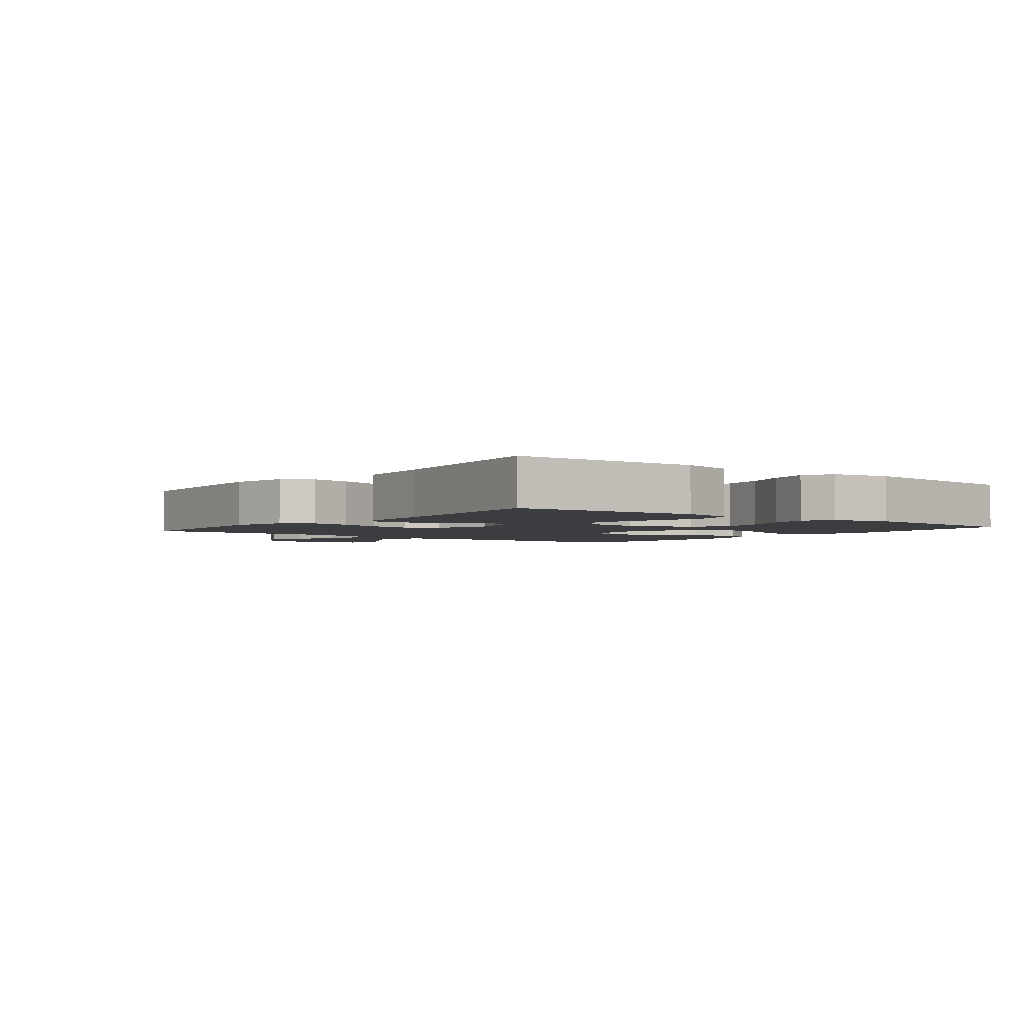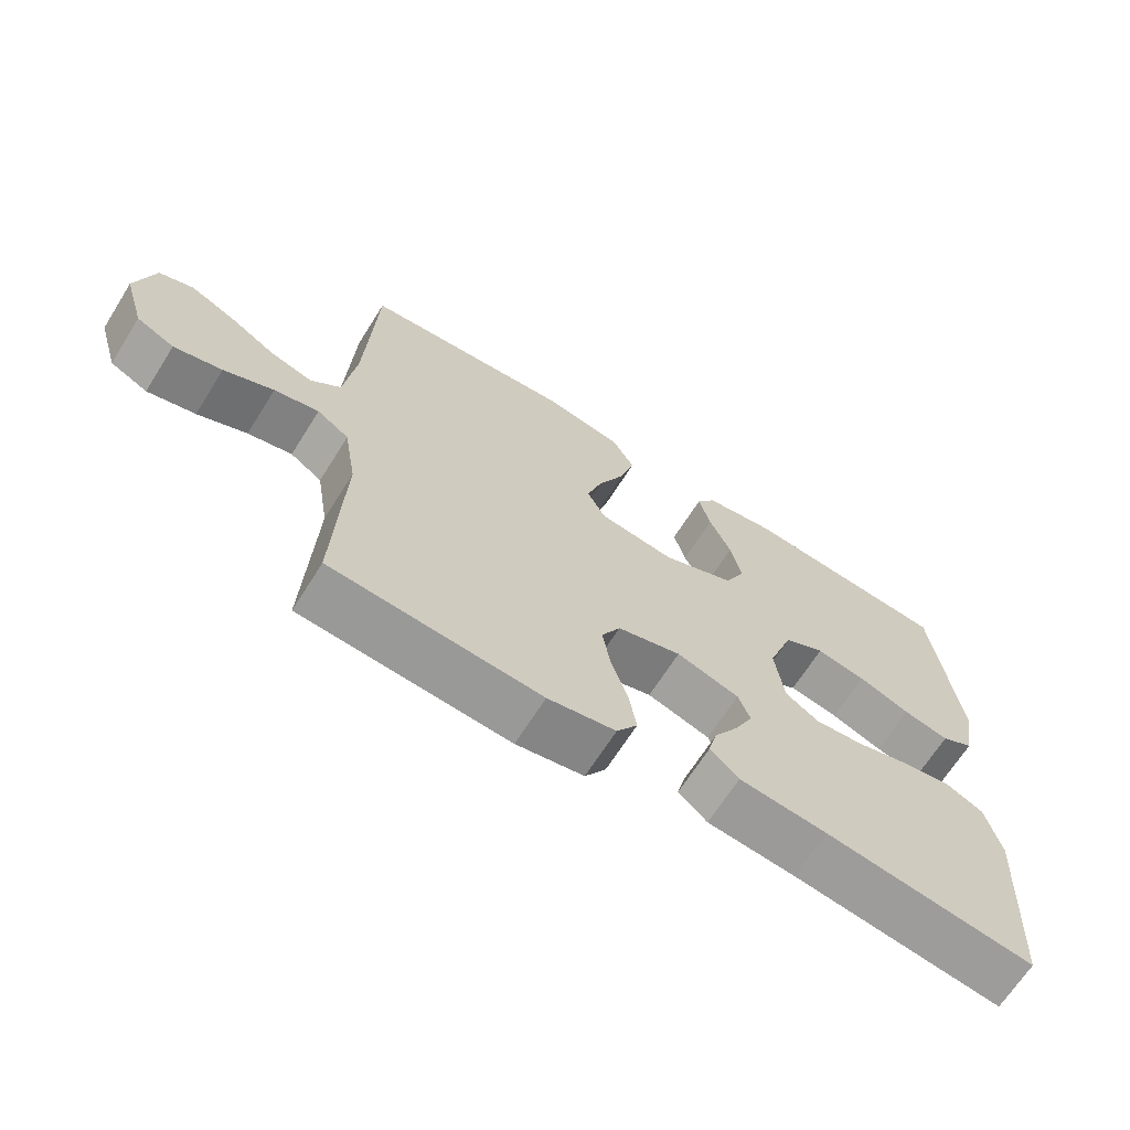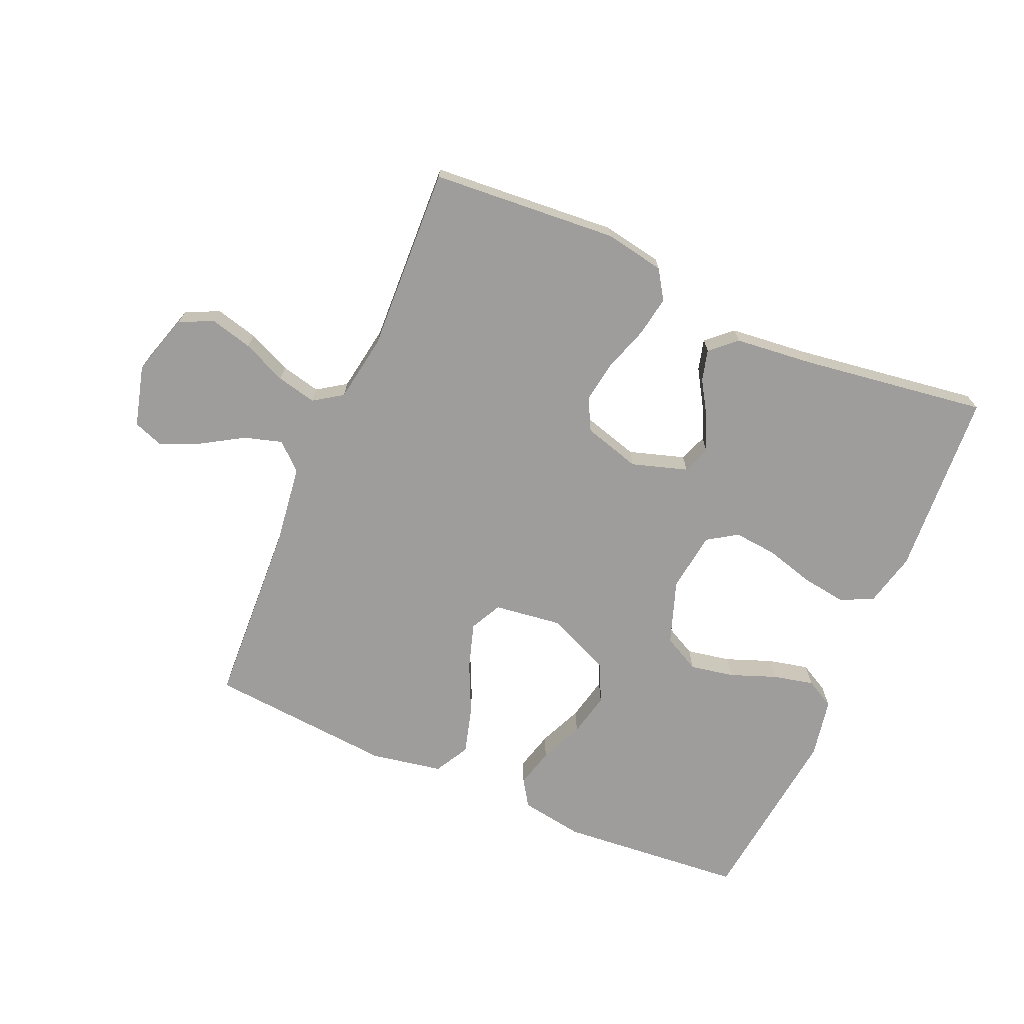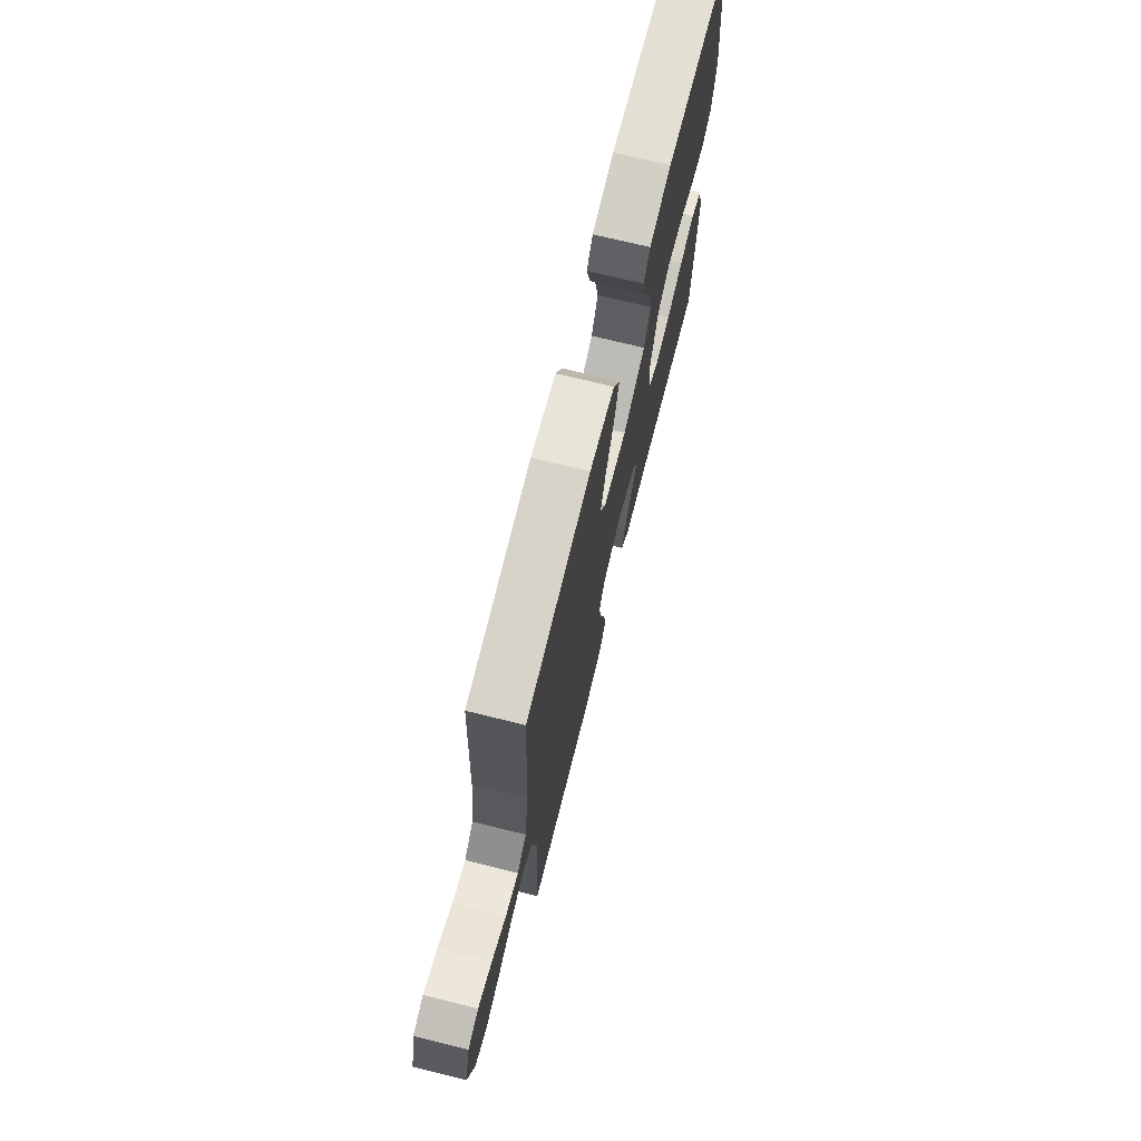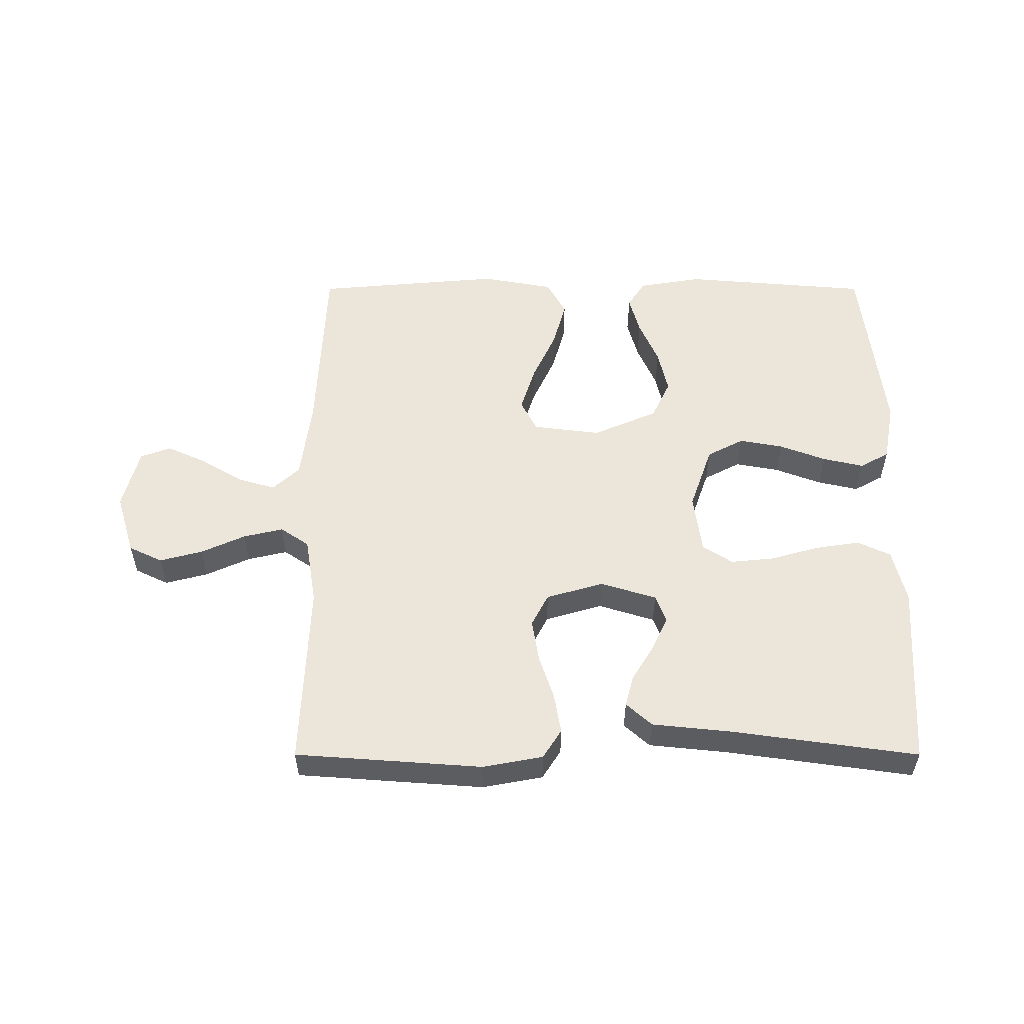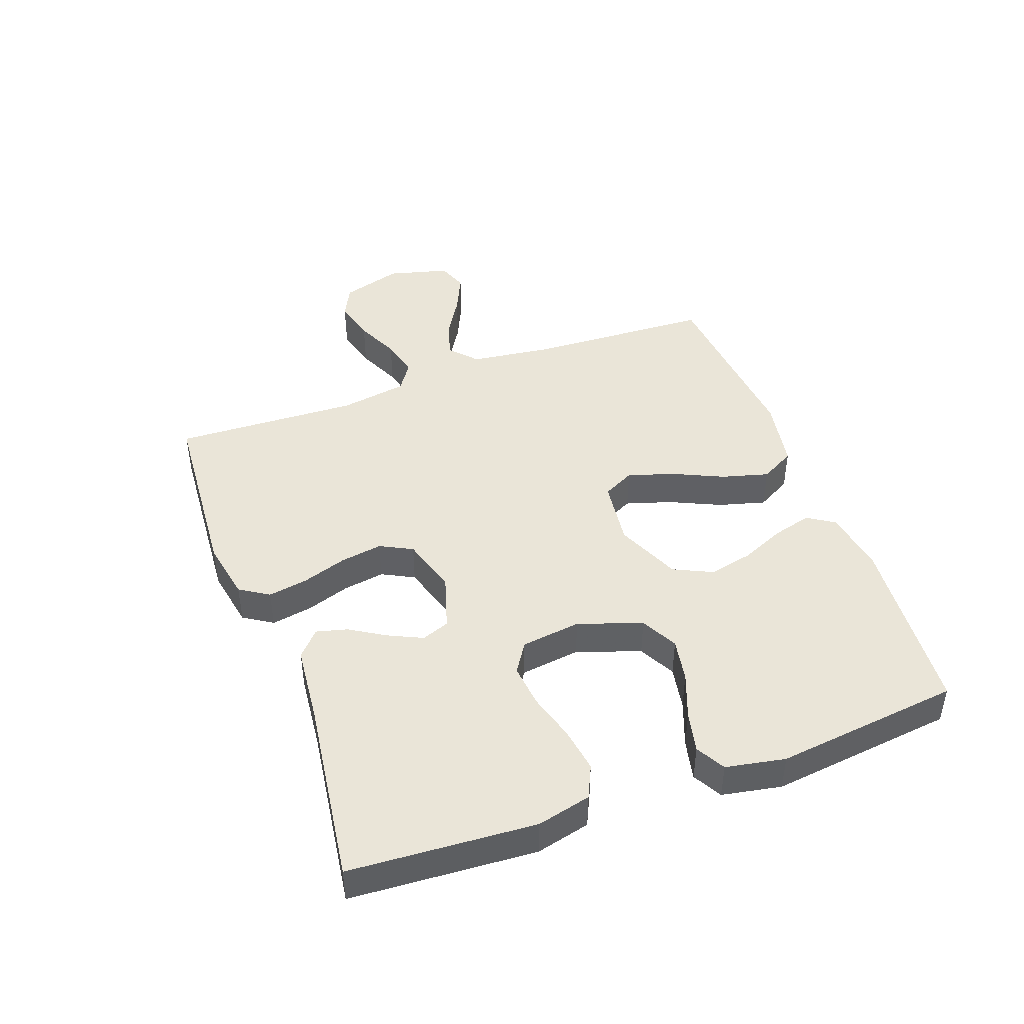
<metadata>
{"format":"obj","ext":"obj","renderer":"f3d","projection":"perspective","resolution":1024,"background":"white","views":[{"elev":-2.8,"azim":-128.0,"up":"+Y"},{"elev":-67.1,"azim":147.8,"up":"+Z"},{"elev":-70.4,"azim":156.7,"up":"+Y"},{"elev":71.7,"azim":103.9,"up":"+Z"},{"elev":54.5,"azim":180.0,"up":"+Y"},{"elev":44.5,"azim":-110.1,"up":"+Y"}]}
</metadata>
<code>
v -0.5 0.07 0.5
v -0.2 0.07 0.525
v -0.098 0.07 0.508
v -0.07 0.07 0.465
v -0.087 0.07 0.402
v -0.118 0.07 0.331
v -0.134 0.07 0.26
v -0.104 0.07 0.197
v 0 0.07 0.152
v 0.109 0.07 0.166
v 0.135 0.07 0.217
v 0.112 0.07 0.291
v 0.074 0.07 0.373
v 0.053 0.07 0.449
v 0.084 0.07 0.505
v 0.2 0.07 0.526
v 0.5 0.07 0.5
v 0.514 0.07 0.2
v 0.531 0.07 0.069
v 0.574 0.07 0.03
v 0.635 0.07 0.048
v 0.701 0.07 0.088
v 0.765 0.07 0.117
v 0.814 0.07 0.099
v 0.84 0.07 0
v 0.81 0.07 -0.099
v 0.756 0.07 -0.125
v 0.687 0.07 -0.107
v 0.616 0.07 -0.075
v 0.552 0.07 -0.06
v 0.506 0.07 -0.091
v 0.488 0.07 -0.2
v 0.5 0.07 -0.5
v 0.2 0.07 -0.522
v 0.103 0.07 -0.504
v 0.073 0.07 -0.457
v 0.084 0.07 -0.392
v 0.108 0.07 -0.32
v 0.119 0.07 -0.252
v 0.092 0.07 -0.2
v 0 0.07 -0.173
v -0.09 0.07 -0.201
v -0.107 0.07 -0.246
v -0.081 0.07 -0.301
v -0.046 0.07 -0.358
v -0.033 0.07 -0.408
v -0.074 0.07 -0.445
v -0.2 0.07 -0.458
v -0.5 0.07 -0.5
v -0.519 0.07 -0.2
v -0.498 0.07 -0.113
v -0.445 0.07 -0.088
v -0.372 0.07 -0.099
v -0.295 0.07 -0.121
v -0.225 0.07 -0.128
v -0.177 0.07 -0.097
v -0.164 0.07 0
v -0.2 0.07 0.103
v -0.259 0.07 0.134
v -0.33 0.07 0.121
v -0.404 0.07 0.093
v -0.47 0.07 0.078
v -0.517 0.07 0.104
v -0.535 0.07 0.2
v -0.5 0 0.5
v -0.2 0 0.525
v -0.098 0 0.508
v -0.07 0 0.465
v -0.087 0 0.402
v -0.118 0 0.331
v -0.134 0 0.26
v -0.104 0 0.197
v 0 0 0.152
v 0.109 0 0.166
v 0.135 0 0.217
v 0.112 0 0.291
v 0.074 0 0.373
v 0.053 0 0.449
v 0.084 0 0.505
v 0.2 0 0.526
v 0.5 0 0.5
v 0.514 0 0.2
v 0.531 0 0.069
v 0.574 0 0.03
v 0.635 0 0.048
v 0.701 0 0.088
v 0.765 0 0.117
v 0.814 0 0.099
v 0.84 0 0
v 0.81 0 -0.099
v 0.756 0 -0.125
v 0.687 0 -0.107
v 0.616 0 -0.075
v 0.552 0 -0.06
v 0.506 0 -0.091
v 0.488 0 -0.2
v 0.5 0 -0.5
v 0.2 0 -0.522
v 0.103 0 -0.504
v 0.073 0 -0.457
v 0.084 0 -0.392
v 0.108 0 -0.32
v 0.119 0 -0.252
v 0.092 0 -0.2
v 0 0 -0.173
v -0.09 0 -0.201
v -0.107 0 -0.246
v -0.081 0 -0.301
v -0.046 0 -0.358
v -0.033 0 -0.408
v -0.074 0 -0.445
v -0.2 0 -0.458
v -0.5 0 -0.5
v -0.519 0 -0.2
v -0.498 0 -0.113
v -0.445 0 -0.088
v -0.372 0 -0.099
v -0.295 0 -0.121
v -0.225 0 -0.128
v -0.177 0 -0.097
v -0.164 0 0
v -0.2 0 0.103
v -0.259 0 0.134
v -0.33 0 0.121
v -0.404 0 0.093
v -0.47 0 0.078
v -0.517 0 0.104
v -0.535 0 0.2
f 60 61 62 63
f 59 60 63 64
f 51 52 53 54
f 51 54 55
f 48 49 50 51
f 48 51 55
f 47 48 55 56
f 44 45 46 47
f 43 44 47
f 35 36 37 38
f 35 38 39
f 32 33 34 35
f 31 32 35 39
f 30 31 39 40
f 26 27 28 29
f 26 29 30
f 25 26 30
f 24 25 30
f 21 22 23 24
f 20 21 24 30
f 19 20 30 40
f 15 16 17 18
f 12 13 14 15
f 11 12 15 18
f 10 11 18 19
f 3 4 5 6
f 3 6 7
f 2 3 7
f 59 64 1 2
f 58 59 2 7
f 57 58 7 8
f 43 47 56 57
f 42 43 57 8
f 41 42 8 9
f 19 40 41
f 9 10 19 41
f 127 126 125 124
f 128 127 124 123
f 118 117 116 115
f 119 118 115
f 115 114 113 112
f 119 115 112
f 120 119 112 111
f 111 110 109 108
f 111 108 107
f 102 101 100 99
f 103 102 99
f 99 98 97 96
f 103 99 96 95
f 104 103 95 94
f 93 92 91 90
f 94 93 90
f 94 90 89
f 94 89 88
f 88 87 86 85
f 94 88 85 84
f 104 94 84 83
f 82 81 80 79
f 79 78 77 76
f 82 79 76 75
f 83 82 75 74
f 70 69 68 67
f 71 70 67
f 71 67 66
f 66 65 128 123
f 71 66 123 122
f 72 71 122 121
f 121 120 111 107
f 72 121 107 106
f 73 72 106 105
f 105 104 83
f 105 83 74 73
f 1 65 66 2
f 2 66 67 3
f 3 67 68 4
f 4 68 69 5
f 5 69 70 6
f 6 70 71 7
f 7 71 72 8
f 8 72 73 9
f 9 73 74 10
f 10 74 75 11
f 11 75 76 12
f 12 76 77 13
f 13 77 78 14
f 14 78 79 15
f 15 79 80 16
f 16 80 81 17
f 17 81 82 18
f 18 82 83 19
f 19 83 84 20
f 20 84 85 21
f 21 85 86 22
f 22 86 87 23
f 23 87 88 24
f 24 88 89 25
f 25 89 90 26
f 26 90 91 27
f 27 91 92 28
f 28 92 93 29
f 29 93 94 30
f 30 94 95 31
f 31 95 96 32
f 32 96 97 33
f 33 97 98 34
f 34 98 99 35
f 35 99 100 36
f 36 100 101 37
f 37 101 102 38
f 38 102 103 39
f 39 103 104 40
f 40 104 105 41
f 41 105 106 42
f 42 106 107 43
f 43 107 108 44
f 44 108 109 45
f 45 109 110 46
f 46 110 111 47
f 47 111 112 48
f 48 112 113 49
f 49 113 114 50
f 50 114 115 51
f 51 115 116 52
f 52 116 117 53
f 53 117 118 54
f 54 118 119 55
f 55 119 120 56
f 56 120 121 57
f 57 121 122 58
f 58 122 123 59
f 59 123 124 60
f 60 124 125 61
f 61 125 126 62
f 62 126 127 63
f 63 127 128 64
f 64 128 65 1

</code>
